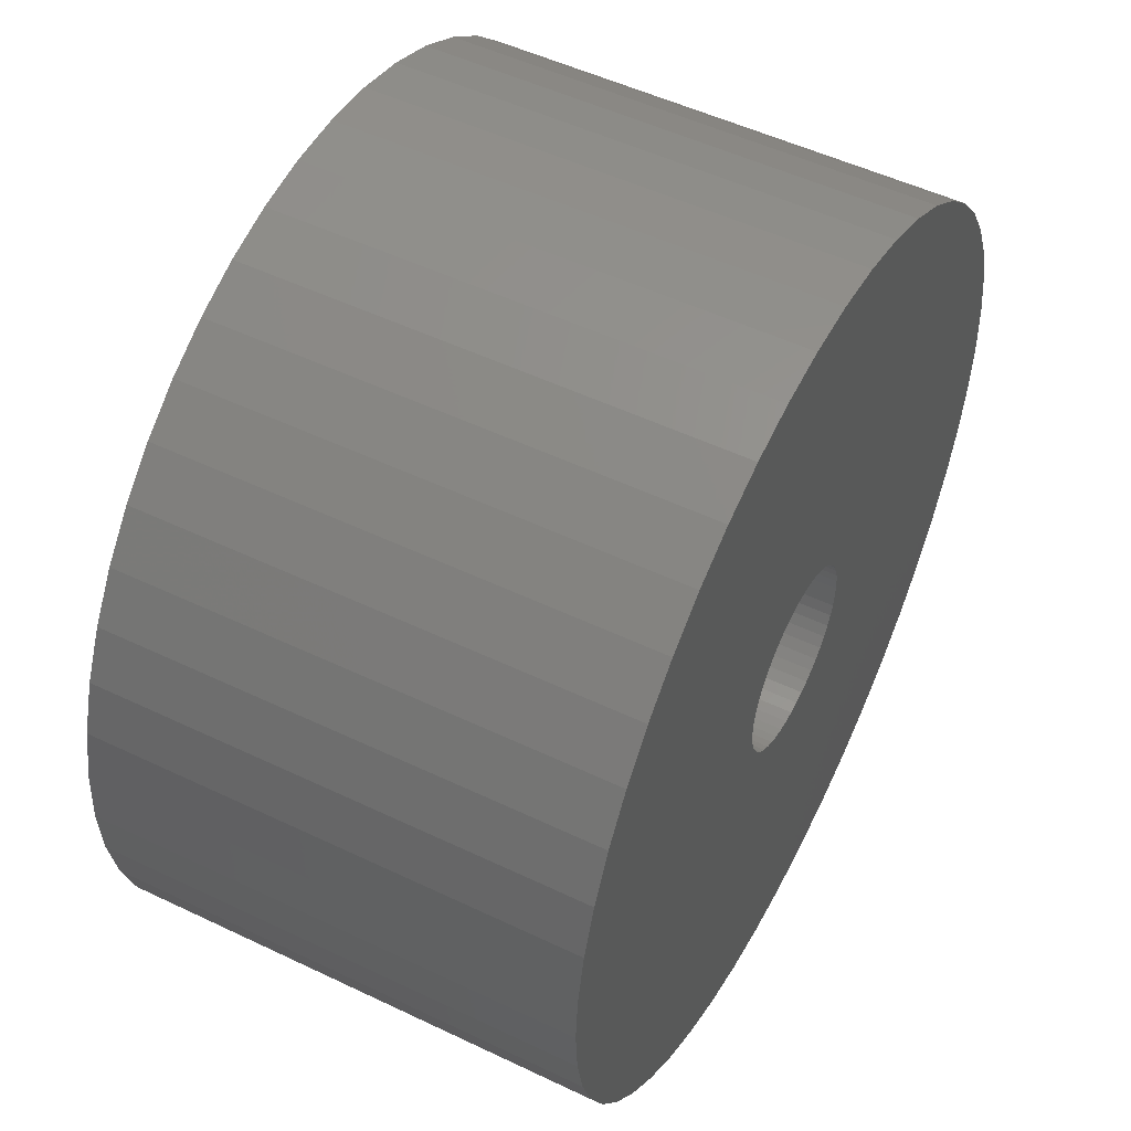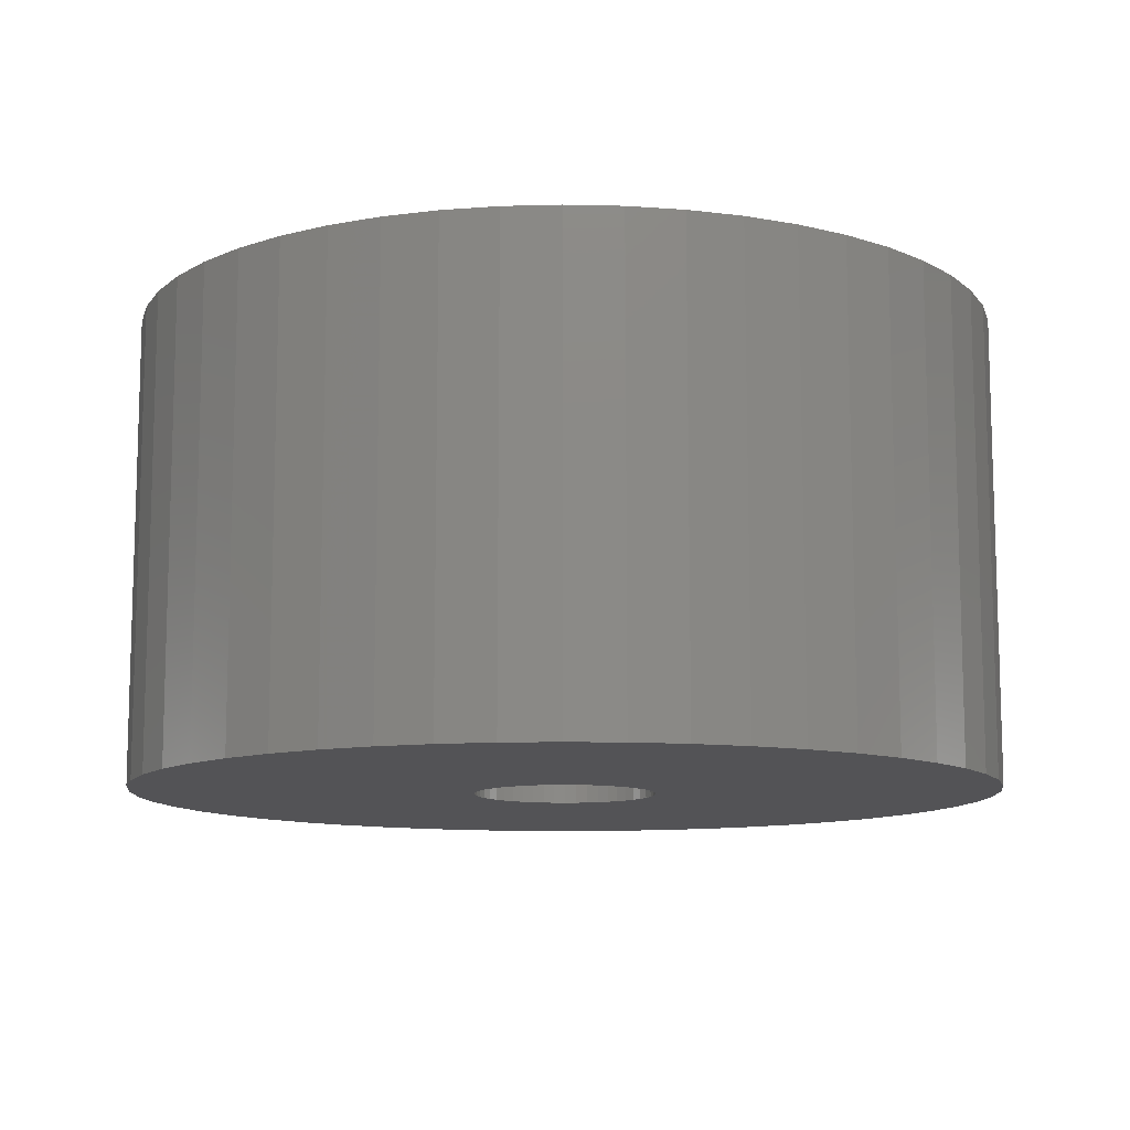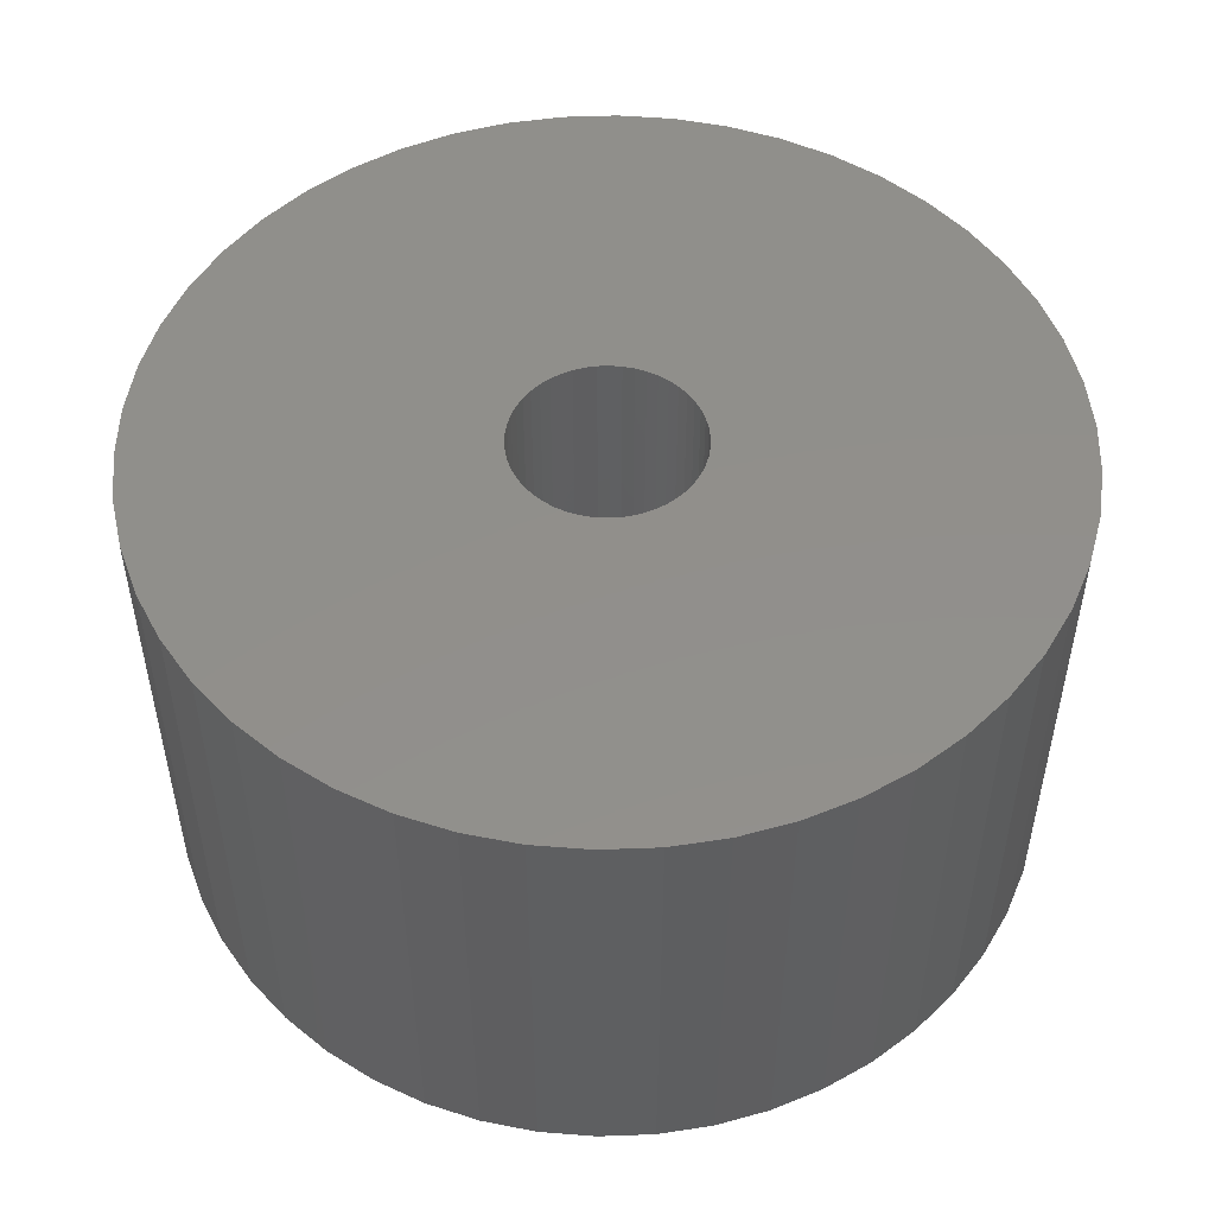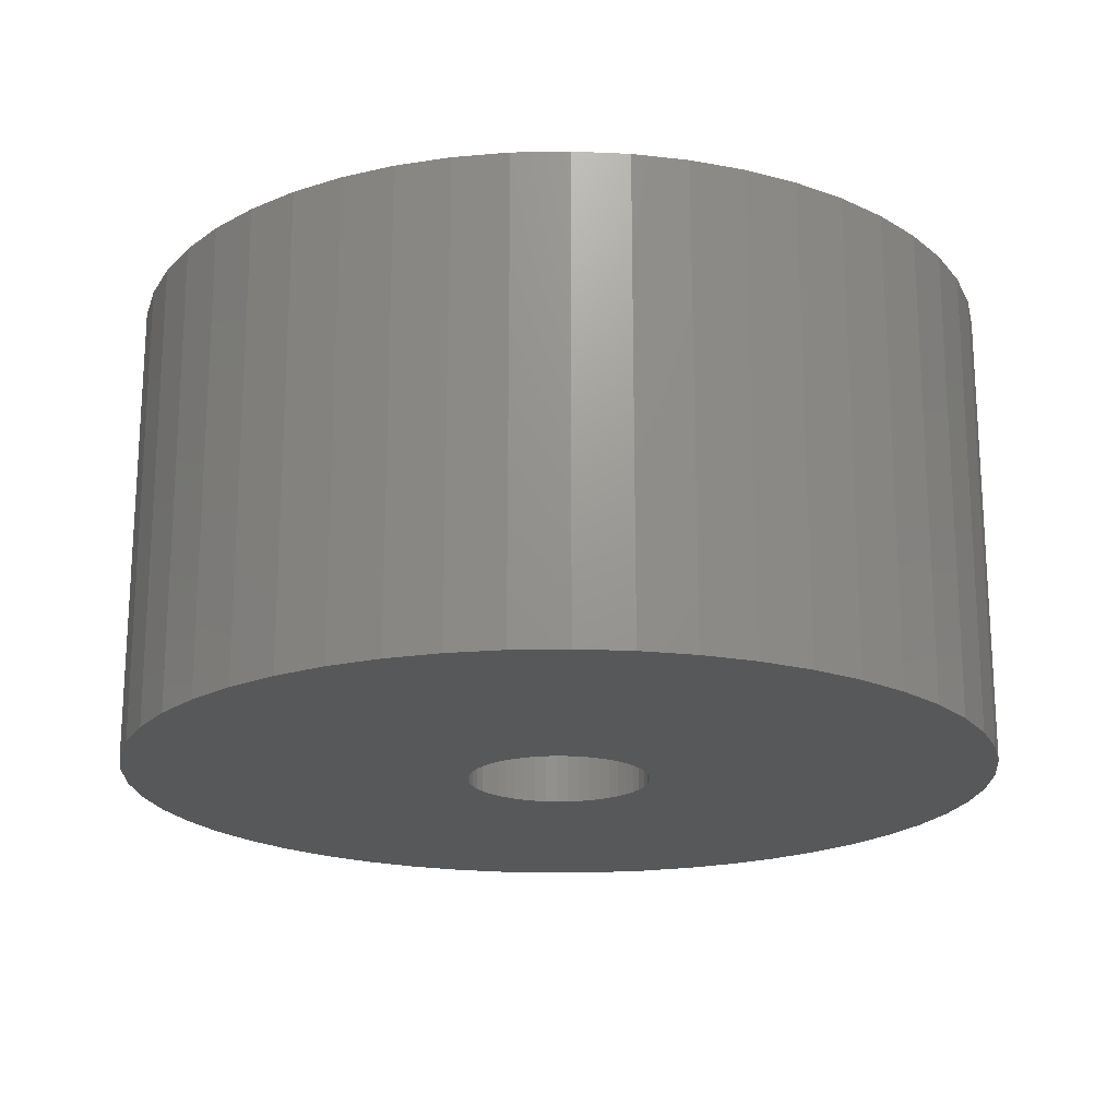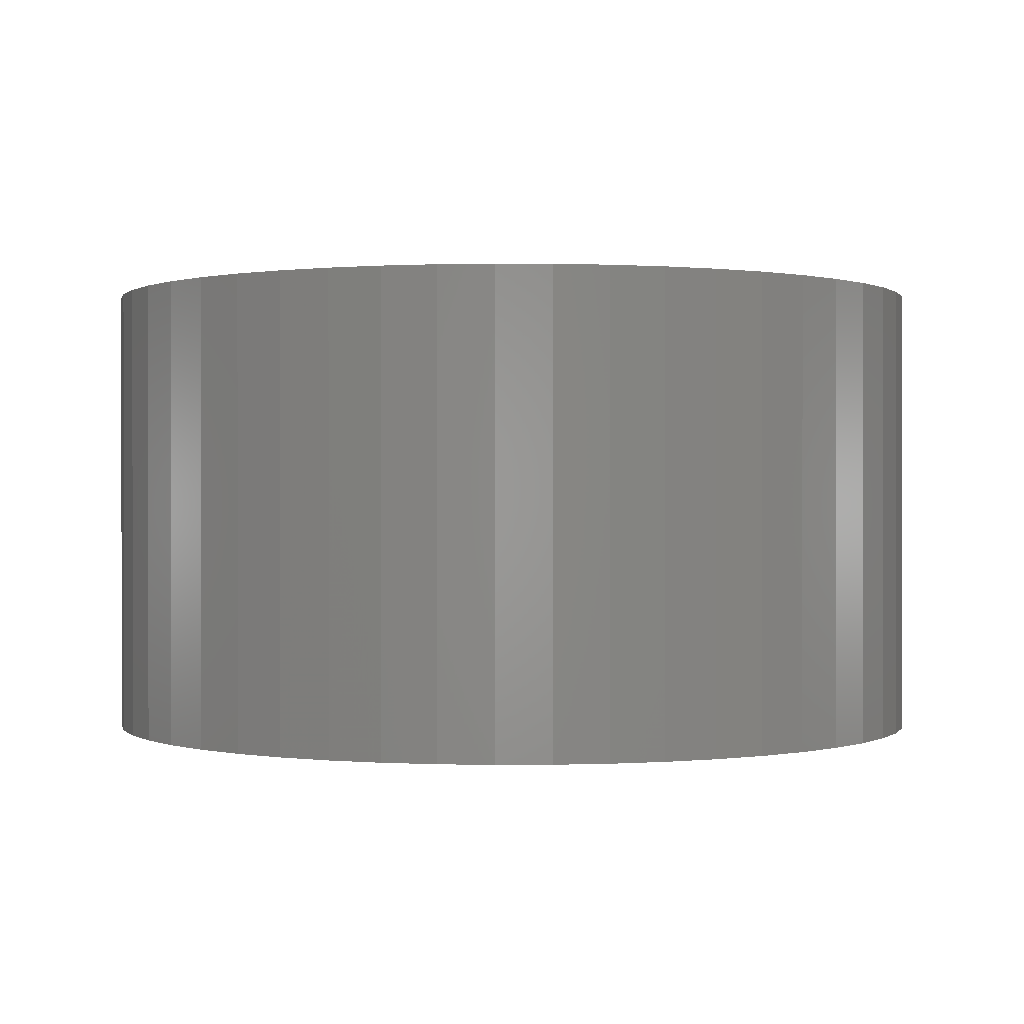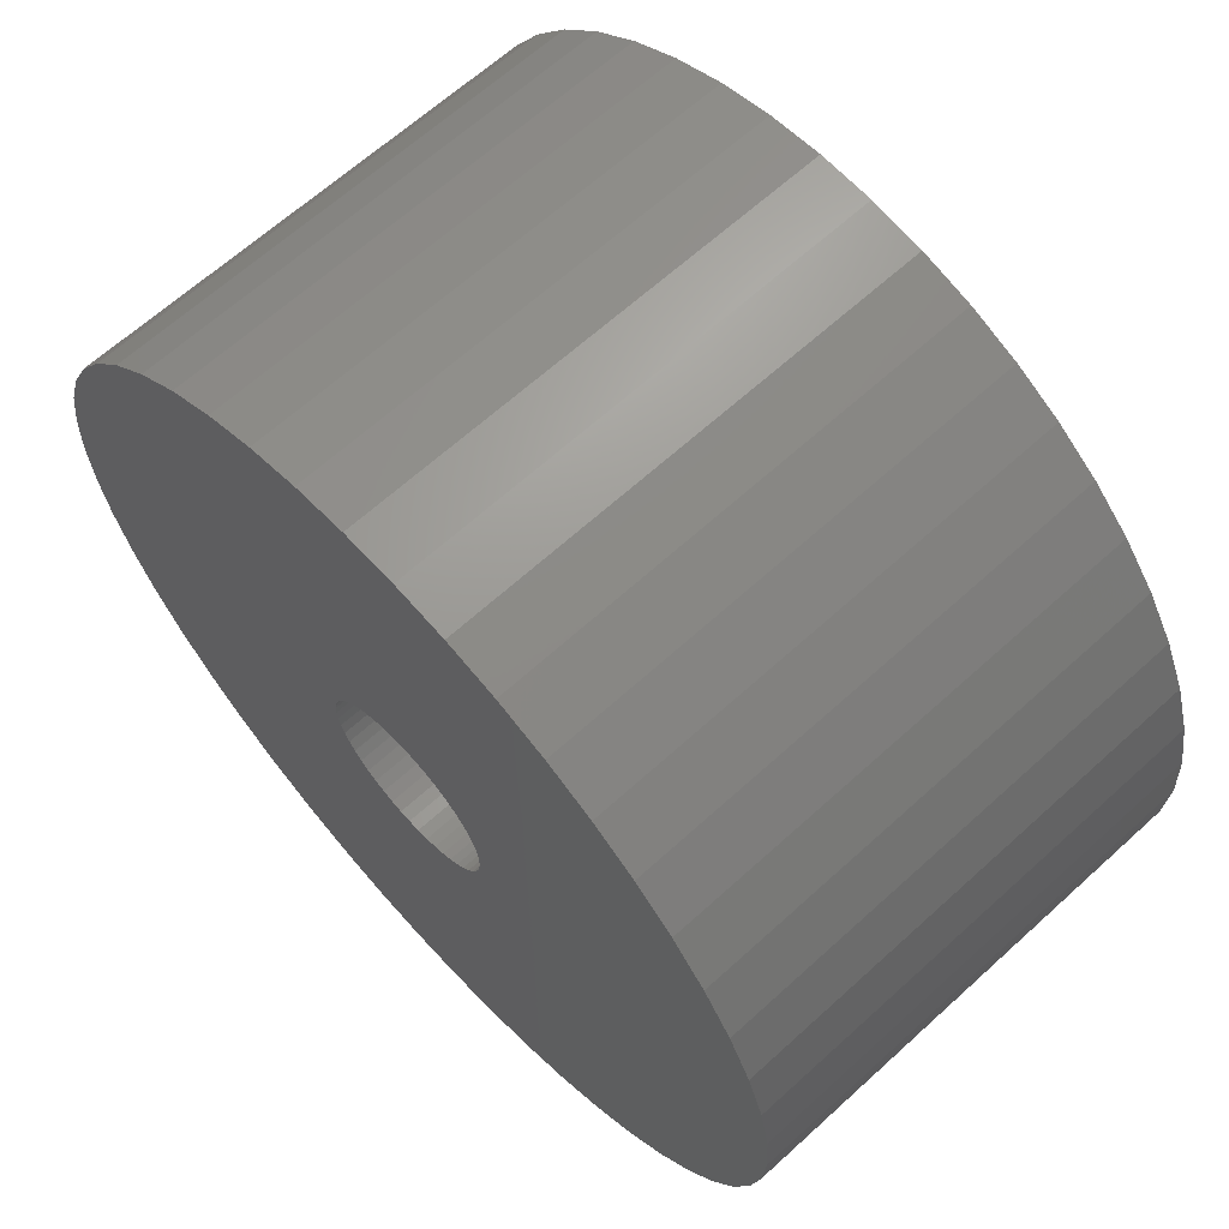
<metadata>
{"format":"stl","ext":"stl","renderer":"f3d","projection":"perspective","resolution":1024,"background":"white","views":[{"elev":51.6,"azim":117.4,"up":"+Y"},{"elev":-11.0,"azim":147.9,"up":"+Z"},{"elev":50.9,"azim":84.1,"up":"+Z"},{"elev":-19.6,"azim":-5.0,"up":"+Z"},{"elev":0.3,"azim":56.1,"up":"+Z"},{"elev":65.0,"azim":-132.5,"up":"+Y"}]}
</metadata>
<code>
# stl→obj: 200 verts, 400 faces
v 25 0 13.5
v 24.8 3.133 -13.5
v 24.8 3.133 13.5
v 25 0 -13.5
v -25 0 -13.5
v -24.8 3.133 13.5
v -24.8 3.133 -13.5
v -25 0 13.5
v 1.57 24.95 -13.5
v -1.57 24.95 13.5
v 1.57 24.95 13.5
v -1.57 24.95 -13.5
v -1.57 -24.95 -13.5
v 1.57 -24.95 13.5
v -1.57 -24.95 13.5
v 1.57 -24.95 -13.5
v 18.22 17.11 -13.5
v 15.94 19.26 13.5
v 18.22 17.11 13.5
v 15.94 19.26 -13.5
v -15.94 19.26 -13.5
v -18.22 17.11 13.5
v -15.94 19.26 13.5
v -18.22 17.11 -13.5
v -7.725 23.78 -13.5
v -10.64 22.62 13.5
v -7.725 23.78 13.5
v -10.64 22.62 -13.5
v 23.24 9.203 13.5
v 21.91 12.04 -13.5
v 21.91 12.04 13.5
v 23.24 9.203 -13.5
v 24.21 6.217 -13.5
v 24.21 6.217 13.5
v 20.23 14.69 -13.5
v 20.23 14.69 13.5
v 10.64 22.62 -13.5
v 7.725 23.78 13.5
v 10.64 22.62 13.5
v 7.725 23.78 -13.5
v 4.685 24.56 13.5
v 4.685 24.56 -13.5
v 13.4 21.11 -13.5
v 13.4 21.11 13.5
v -23.24 9.203 -13.5
v -21.91 12.04 13.5
v -21.91 12.04 -13.5
v -23.24 9.203 13.5
v -20.23 14.69 -13.5
v -20.23 14.69 13.5
v -24.21 6.217 -13.5
v -24.21 6.217 13.5
v -4.685 24.56 13.5
v -4.685 24.56 -13.5
v 4.685 -24.56 13.5
v 4.685 -24.56 -13.5
v 5.25 0 13.5
v 5.209 0.658 13.5
v 24.8 -3.133 13.5
v 5.085 1.306 13.5
v 5.209 -0.658 13.5
v 4.881 1.933 13.5
v 24.21 -6.217 13.5
v 4.601 2.529 13.5
v 5.085 -1.306 13.5
v 4.247 3.086 13.5
v 23.24 -9.203 13.5
v 3.827 3.594 13.5
v 4.881 -1.933 13.5
v 3.346 4.045 13.5
v 21.91 -12.04 13.5
v 2.813 4.433 13.5
v 4.601 -2.529 13.5
v 2.235 4.75 13.5
v 20.23 -14.69 13.5
v 4.247 -3.086 13.5
v 1.622 4.993 13.5
v 0.9838 5.157 13.5
v 0.3296 5.24 13.5
v -0.3296 5.24 13.5
v -0.9838 5.157 13.5
v -1.622 4.993 13.5
v -2.235 4.75 13.5
v -2.813 4.433 13.5
v -13.4 21.11 13.5
v -3.346 4.045 13.5
v -3.827 3.594 13.5
v -4.247 3.086 13.5
v 18.22 -17.11 13.5
v 3.827 -3.594 13.5
v 15.94 -19.26 13.5
v 3.346 -4.045 13.5
v 13.4 -21.11 13.5
v 2.813 -4.433 13.5
v 10.64 -22.62 13.5
v 2.235 -4.75 13.5
v 7.725 -23.78 13.5
v 1.622 -4.993 13.5
v 0.9838 -5.157 13.5
v 0.3296 -5.24 13.5
v -0.3296 -5.24 13.5
v -0.9838 -5.157 13.5
v -4.685 -24.56 13.5
v -1.622 -4.993 13.5
v -7.725 -23.78 13.5
v -2.235 -4.75 13.5
v -10.64 -22.62 13.5
v -2.813 -4.433 13.5
v -13.4 -21.11 13.5
v -3.346 -4.045 13.5
v -15.94 -19.26 13.5
v -3.827 -3.594 13.5
v -18.22 -17.11 13.5
v -4.247 -3.086 13.5
v -20.23 -14.69 13.5
v -4.601 -2.529 13.5
v -21.91 -12.04 13.5
v -4.881 -1.933 13.5
v -23.24 -9.203 13.5
v -5.085 -1.306 13.5
v -24.21 -6.217 13.5
v -5.209 -0.658 13.5
v -24.8 -3.133 13.5
v -5.25 0 13.5
v -4.601 2.529 13.5
v -4.881 1.933 13.5
v -5.085 1.306 13.5
v -5.209 0.658 13.5
v -13.4 21.11 -13.5
v 24.8 -3.133 -13.5
v 24.21 -6.217 -13.5
v -21.91 -12.04 -13.5
v -23.24 -9.203 -13.5
v 5.25 0 -13.5
v 5.209 -0.658 -13.5
v 5.085 -1.306 -13.5
v 23.24 -9.203 -13.5
v 5.209 0.658 -13.5
v 4.881 -1.933 -13.5
v 21.91 -12.04 -13.5
v 4.601 -2.529 -13.5
v 20.23 -14.69 -13.5
v 5.085 1.306 -13.5
v 4.247 -3.086 -13.5
v 18.22 -17.11 -13.5
v 3.827 -3.594 -13.5
v 15.94 -19.26 -13.5
v 4.881 1.933 -13.5
v 3.346 -4.045 -13.5
v 13.4 -21.11 -13.5
v 2.813 -4.433 -13.5
v 10.64 -22.62 -13.5
v 4.601 2.529 -13.5
v 2.235 -4.75 -13.5
v 7.725 -23.78 -13.5
v 4.247 3.086 -13.5
v 1.622 -4.993 -13.5
v 0.9838 -5.157 -13.5
v 0.3296 -5.24 -13.5
v -0.3296 -5.24 -13.5
v -0.9838 -5.157 -13.5
v -4.685 -24.56 -13.5
v -1.622 -4.993 -13.5
v -7.725 -23.78 -13.5
v -2.235 -4.75 -13.5
v -10.64 -22.62 -13.5
v -2.813 -4.433 -13.5
v -13.4 -21.11 -13.5
v -3.346 -4.045 -13.5
v -15.94 -19.26 -13.5
v -3.827 -3.594 -13.5
v -18.22 -17.11 -13.5
v -4.247 -3.086 -13.5
v -20.23 -14.69 -13.5
v 3.827 3.594 -13.5
v 3.346 4.045 -13.5
v 2.813 4.433 -13.5
v 2.235 4.75 -13.5
v 1.622 4.993 -13.5
v 0.9838 5.157 -13.5
v 0.3296 5.24 -13.5
v -0.3296 5.24 -13.5
v -0.9838 5.157 -13.5
v -1.622 4.993 -13.5
v -2.235 4.75 -13.5
v -2.813 4.433 -13.5
v -3.346 4.045 -13.5
v -3.827 3.594 -13.5
v -4.247 3.086 -13.5
v -4.601 2.529 -13.5
v -4.881 1.933 -13.5
v -5.085 1.306 -13.5
v -5.209 0.658 -13.5
v -5.25 0 -13.5
v -4.601 -2.529 -13.5
v -4.881 -1.933 -13.5
v -5.085 -1.306 -13.5
v -24.21 -6.217 -13.5
v -5.209 -0.658 -13.5
v -24.8 -3.133 -13.5
f 1 2 3
f 2 1 4
f 5 6 7
f 6 5 8
f 9 10 11
f 10 9 12
f 13 14 15
f 14 13 16
f 17 18 19
f 18 17 20
f 21 22 23
f 22 21 24
f 25 26 27
f 26 25 28
f 29 30 31
f 30 29 32
f 3 33 34
f 33 3 2
f 31 35 36
f 35 31 30
f 37 38 39
f 38 37 40
f 40 41 38
f 41 40 42
f 43 39 44
f 39 43 37
f 45 46 47
f 46 45 48
f 49 22 24
f 22 49 50
f 51 48 45
f 48 51 52
f 12 53 10
f 53 12 54
f 16 55 14
f 55 16 56
f 34 32 29
f 32 34 33
f 36 17 19
f 17 36 35
f 42 11 41
f 11 42 9
f 20 44 18
f 44 20 43
f 47 50 49
f 50 47 46
f 7 52 51
f 52 7 6
f 57 1 3
f 58 3 34
f 1 57 59
f 60 34 29
f 61 59 57
f 62 29 31
f 59 61 63
f 64 31 36
f 65 63 61
f 66 36 19
f 63 65 67
f 68 19 18
f 69 67 65
f 70 18 44
f 67 69 71
f 72 44 39
f 73 71 69
f 74 39 38
f 71 73 75
f 76 75 73
f 3 58 57
f 34 60 58
f 29 62 60
f 77 38 41
f 31 64 62
f 36 66 64
f 19 68 66
f 18 70 68
f 44 72 70
f 39 74 72
f 38 77 74
f 78 41 11
f 41 78 77
f 11 79 78
f 11 80 79
f 10 80 11
f 80 10 81
f 53 81 10
f 81 53 82
f 27 82 53
f 82 27 83
f 26 83 27
f 83 26 84
f 85 84 26
f 84 85 86
f 23 86 85
f 86 23 87
f 22 87 23
f 87 22 88
f 50 88 22
f 75 76 89
f 90 89 76
f 89 90 91
f 92 91 90
f 91 92 93
f 94 93 92
f 93 94 95
f 96 95 94
f 95 96 97
f 98 97 96
f 97 98 55
f 99 55 98
f 55 99 14
f 100 14 99
f 101 14 100
f 15 101 102
f 101 15 14
f 103 102 104
f 105 104 106
f 107 106 108
f 109 108 110
f 111 110 112
f 113 112 114
f 115 114 116
f 102 103 15
f 117 116 118
f 119 118 120
f 121 120 122
f 123 122 124
f 88 50 125
f 104 105 103
f 46 125 50
f 106 107 105
f 125 46 126
f 108 109 107
f 48 126 46
f 110 111 109
f 126 48 127
f 112 113 111
f 52 127 48
f 114 115 113
f 127 52 128
f 116 117 115
f 6 128 52
f 118 119 117
f 128 6 124
f 120 121 119
f 8 124 6
f 122 123 121
f 124 8 123
f 28 85 26
f 85 28 129
f 129 23 85
f 23 129 21
f 54 27 53
f 27 54 25
f 59 4 1
f 4 59 130
f 63 130 59
f 130 63 131
f 132 119 133
f 119 132 117
f 134 4 130
f 135 130 131
f 4 134 2
f 136 131 137
f 138 2 134
f 139 137 140
f 2 138 33
f 141 140 142
f 143 33 138
f 144 142 145
f 33 143 32
f 146 145 147
f 148 32 143
f 149 147 150
f 32 148 30
f 151 150 152
f 153 30 148
f 154 152 155
f 30 153 35
f 156 35 153
f 130 135 134
f 131 136 135
f 137 139 136
f 157 155 56
f 140 141 139
f 142 144 141
f 145 146 144
f 147 149 146
f 150 151 149
f 152 154 151
f 155 157 154
f 158 56 16
f 56 158 157
f 16 159 158
f 16 160 159
f 13 160 16
f 160 13 161
f 162 161 13
f 161 162 163
f 164 163 162
f 163 164 165
f 166 165 164
f 165 166 167
f 168 167 166
f 167 168 169
f 170 169 168
f 169 170 171
f 172 171 170
f 171 172 173
f 174 173 172
f 35 156 17
f 175 17 156
f 17 175 20
f 176 20 175
f 20 176 43
f 177 43 176
f 43 177 37
f 178 37 177
f 37 178 40
f 179 40 178
f 40 179 42
f 180 42 179
f 42 180 9
f 181 9 180
f 182 9 181
f 12 182 183
f 182 12 9
f 54 183 184
f 25 184 185
f 28 185 186
f 129 186 187
f 21 187 188
f 24 188 189
f 49 189 190
f 183 54 12
f 47 190 191
f 45 191 192
f 51 192 193
f 7 193 194
f 173 174 195
f 184 25 54
f 132 195 174
f 185 28 25
f 195 132 196
f 186 129 28
f 133 196 132
f 187 21 129
f 196 133 197
f 188 24 21
f 198 197 133
f 189 49 24
f 197 198 199
f 190 47 49
f 200 199 198
f 191 45 47
f 199 200 194
f 192 51 45
f 5 194 200
f 193 7 51
f 194 5 7
f 152 93 95
f 93 152 150
f 71 137 67
f 137 71 140
f 133 121 198
f 121 133 119
f 147 89 91
f 89 147 145
f 155 95 97
f 95 155 152
f 56 97 55
f 97 56 155
f 75 140 71
f 140 75 142
f 89 142 75
f 142 89 145
f 67 131 63
f 131 67 137
f 162 15 103
f 15 162 13
f 166 105 107
f 105 166 164
f 164 103 105
f 103 164 162
f 172 115 174
f 115 172 113
f 172 111 113
f 111 172 170
f 198 123 200
f 123 198 121
f 200 8 5
f 8 200 123
f 150 91 93
f 91 150 147
f 174 117 132
f 117 174 115
f 168 107 109
f 107 168 166
f 170 109 111
f 109 170 168
f 134 58 138
f 58 134 57
f 124 193 128
f 193 124 194
f 182 79 80
f 79 182 181
f 159 101 100
f 101 159 160
f 176 68 70
f 68 176 175
f 188 86 87
f 86 188 187
f 185 82 83
f 82 185 184
f 148 64 153
f 64 148 62
f 138 60 143
f 60 138 58
f 179 74 77
f 74 179 178
f 178 72 74
f 72 178 177
f 126 190 125
f 190 126 191
f 125 189 88
f 189 125 190
f 186 83 84
f 83 186 185
f 184 81 82
f 81 184 183
f 139 65 136
f 65 139 69
f 158 100 99
f 100 158 159
f 143 62 148
f 62 143 60
f 156 68 175
f 68 156 66
f 153 66 156
f 66 153 64
f 180 77 78
f 77 180 179
f 181 78 79
f 78 181 180
f 177 70 72
f 70 177 176
f 88 188 87
f 188 88 189
f 127 191 126
f 191 127 192
f 128 192 127
f 192 128 193
f 187 84 86
f 84 187 186
f 183 80 81
f 80 183 182
f 136 61 135
f 61 136 65
f 114 195 116
f 195 114 173
f 116 196 118
f 196 116 195
f 122 194 124
f 194 122 199
f 151 96 94
f 96 151 154
f 154 98 96
f 98 154 157
f 146 76 144
f 76 146 90
f 141 69 139
f 69 141 73
f 135 57 134
f 57 135 61
f 120 199 122
f 199 120 197
f 118 197 120
f 197 118 196
f 149 94 92
f 94 149 151
f 157 99 98
f 99 157 158
f 144 73 141
f 73 144 76
f 165 108 106
f 108 165 167
f 169 112 110
f 112 169 171
f 112 173 114
f 173 112 171
f 146 92 90
f 92 146 149
f 161 104 102
f 104 161 163
f 163 106 104
f 106 163 165
f 160 102 101
f 102 160 161
f 167 110 108
f 110 167 169

</code>
